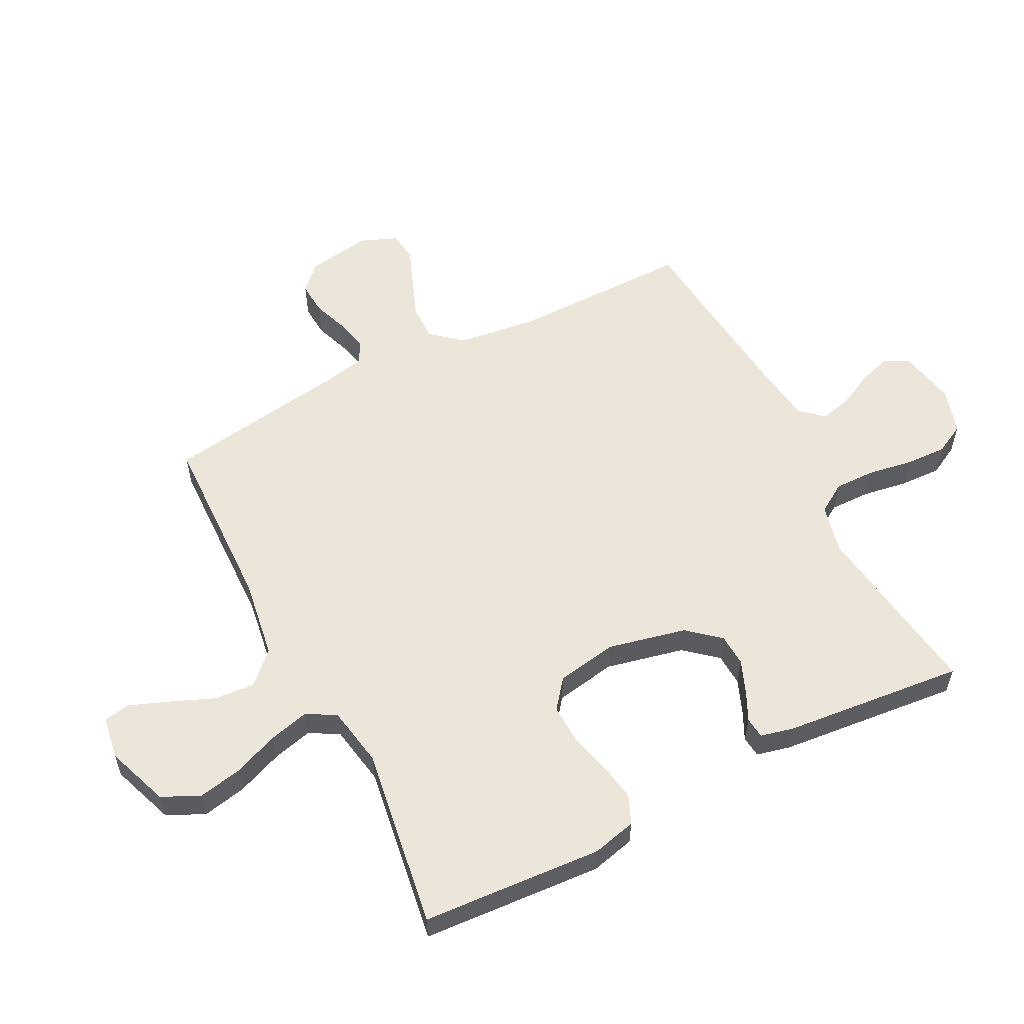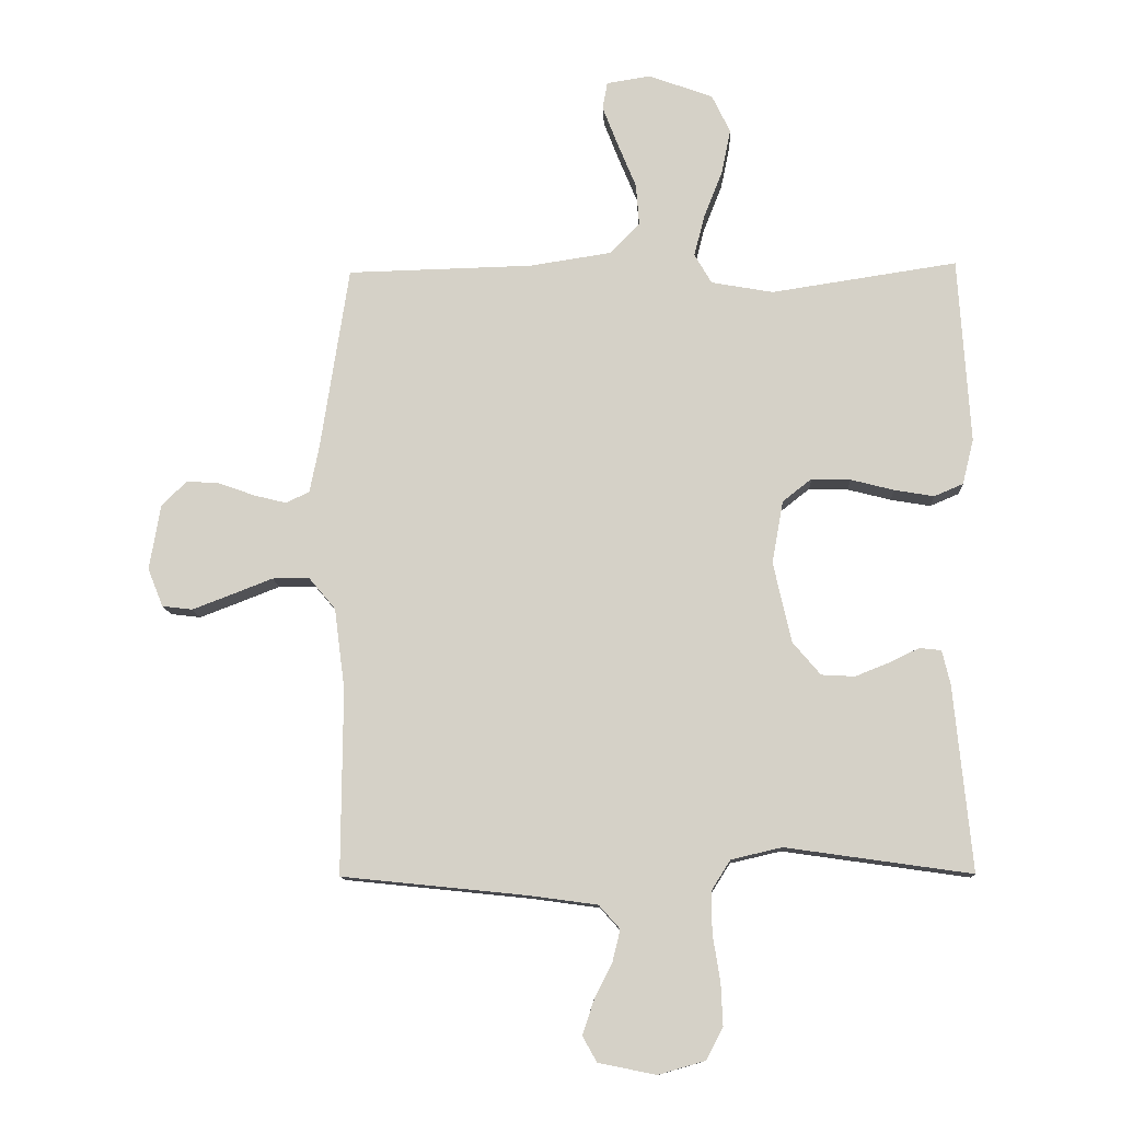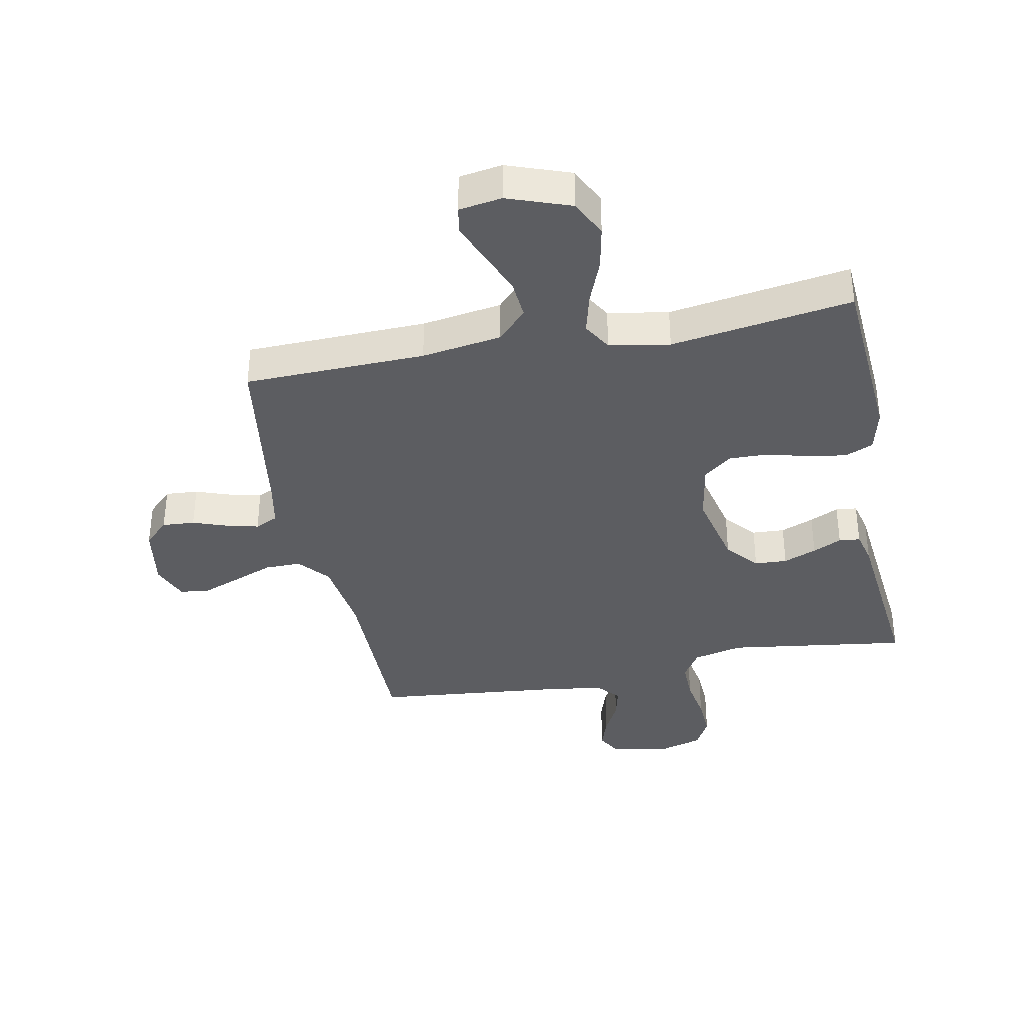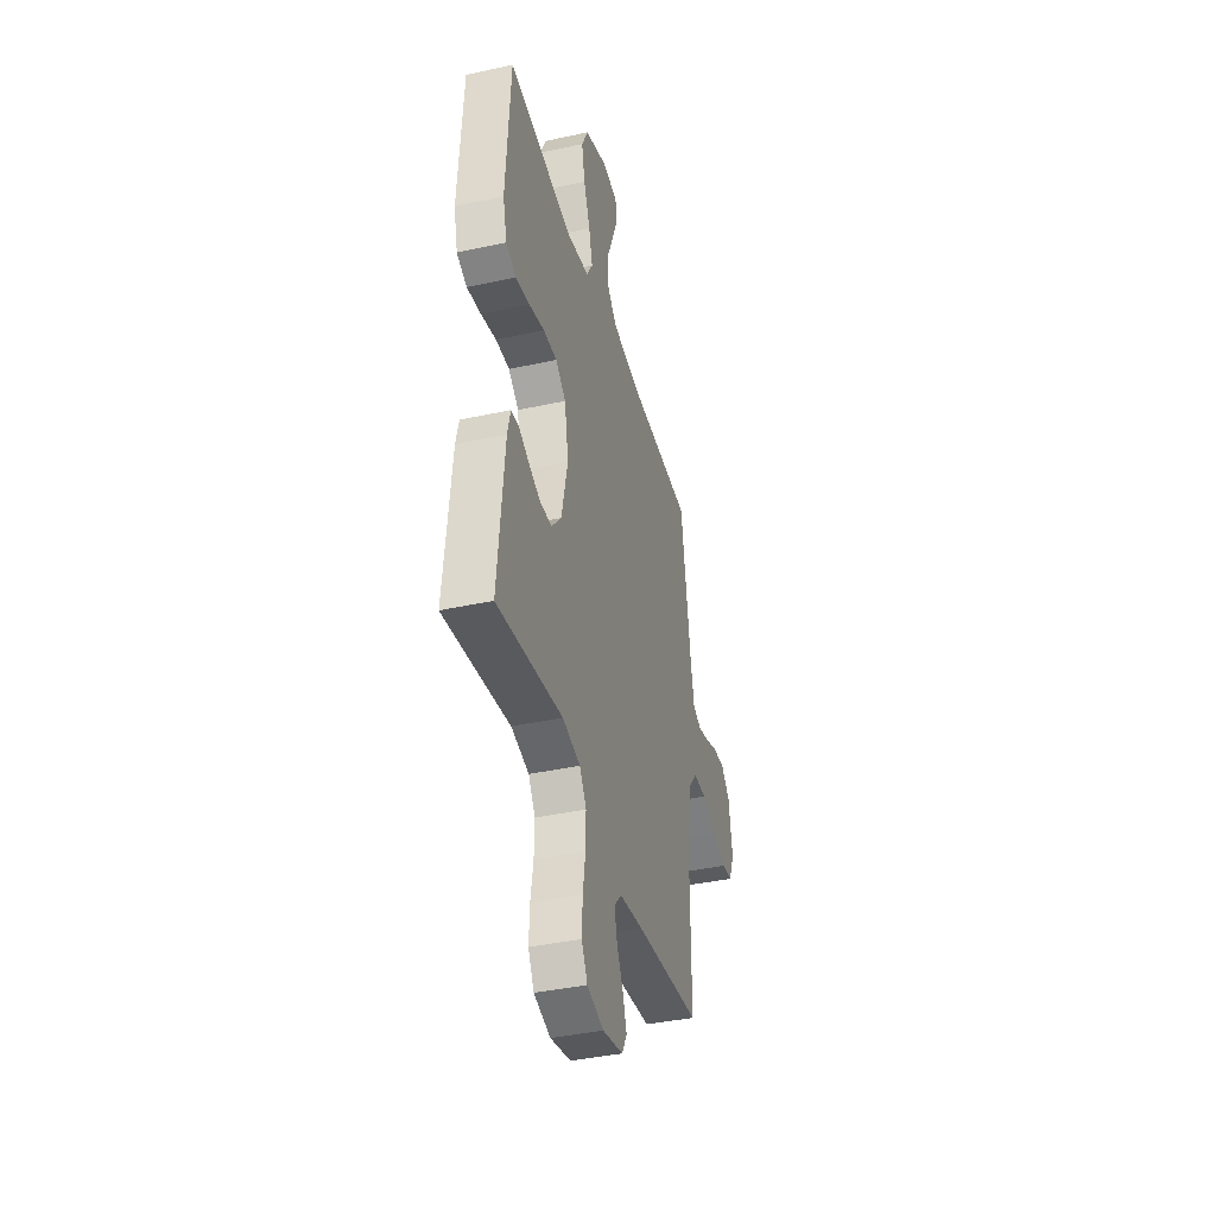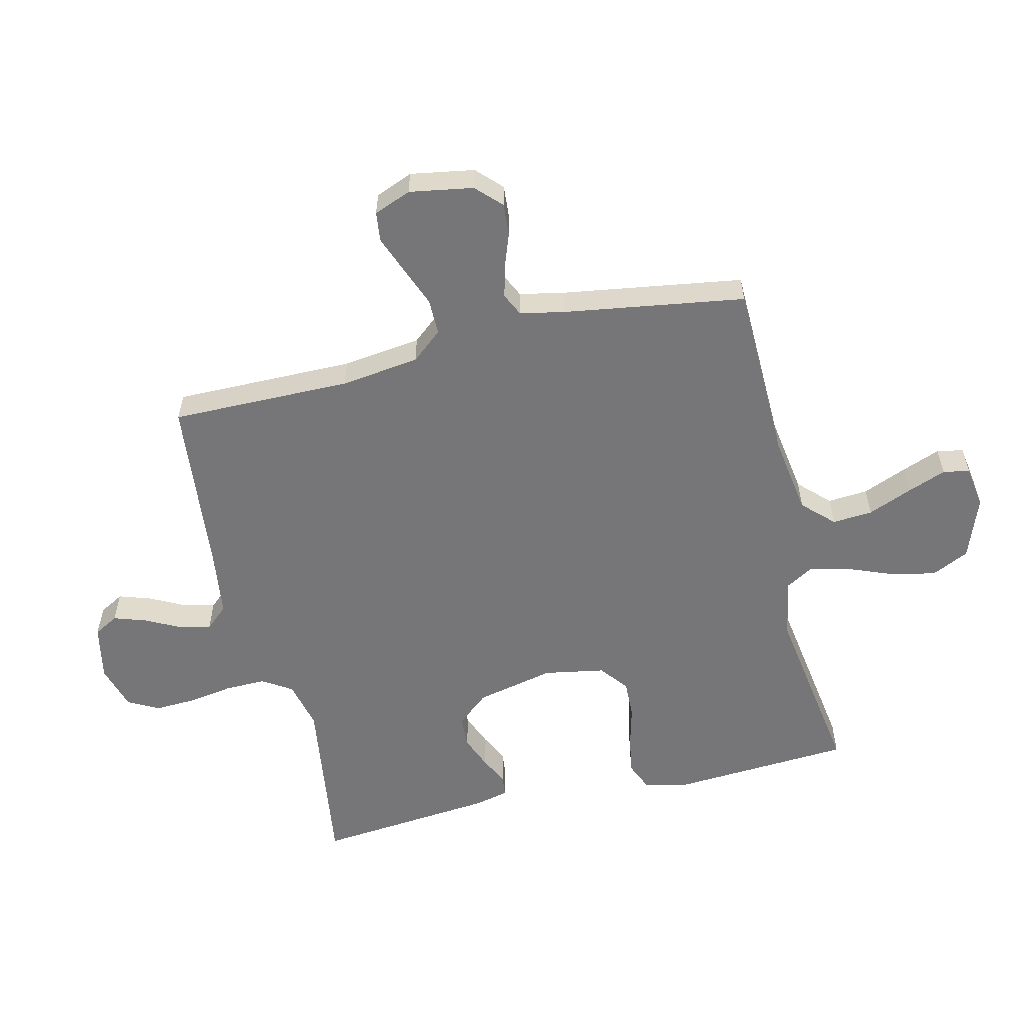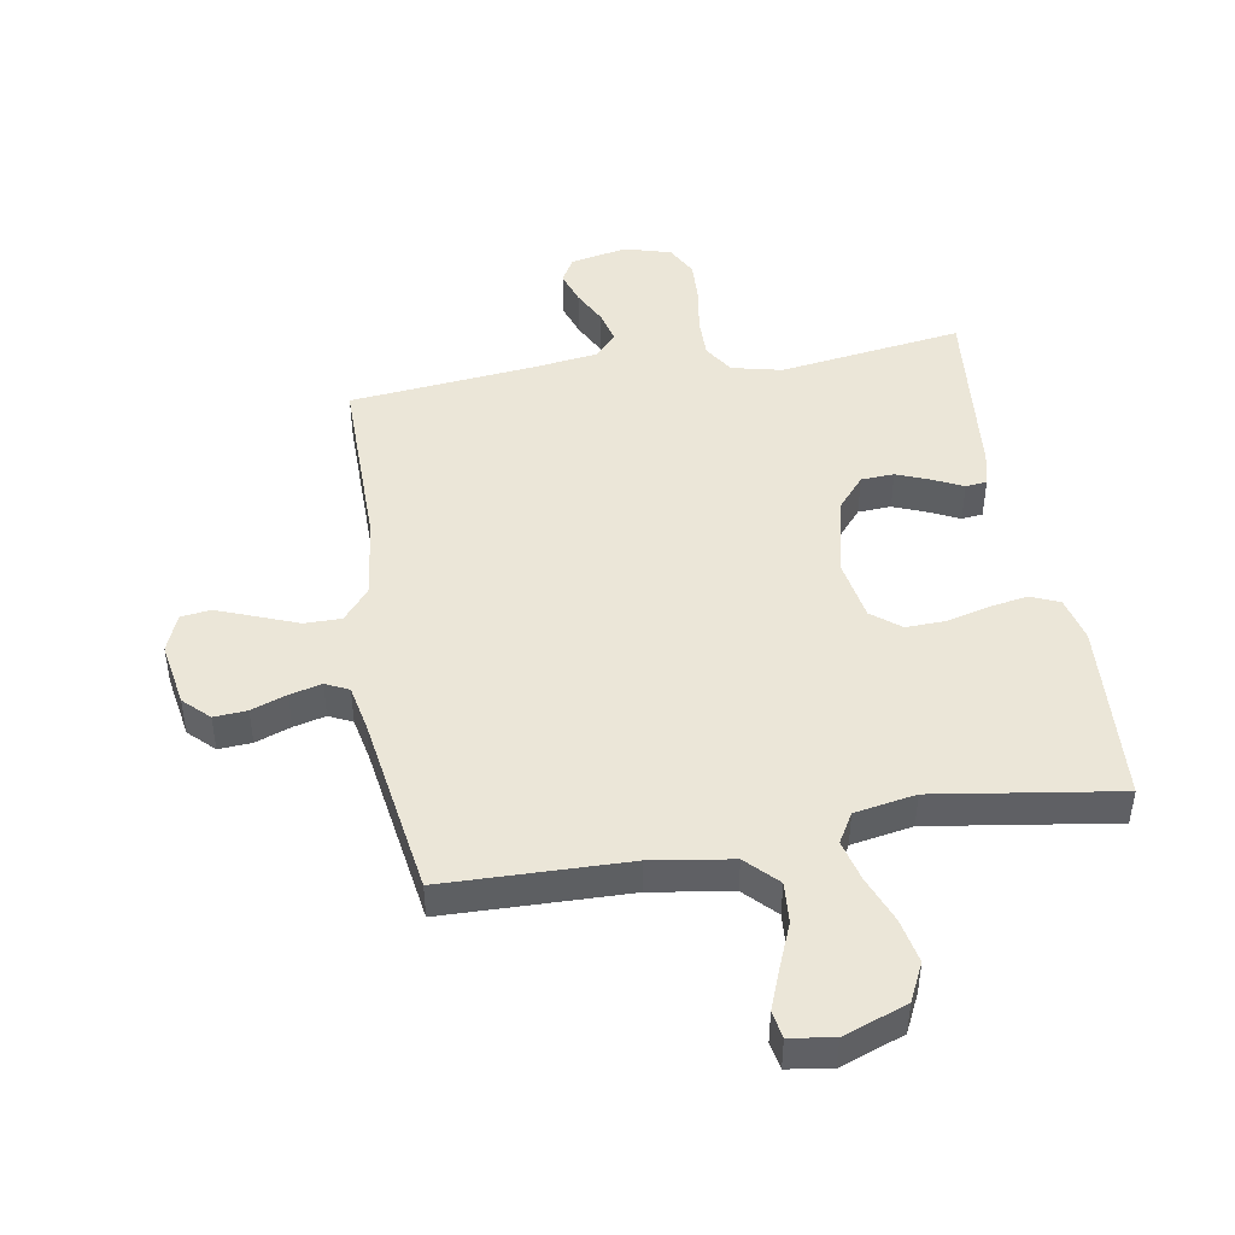
<metadata>
{"format":"obj","ext":"obj","renderer":"f3d","projection":"perspective","resolution":1024,"background":"white","views":[{"elev":57.1,"azim":63.0,"up":"+Y"},{"elev":-11.7,"azim":2.8,"up":"+Z"},{"elev":-36.7,"azim":11.4,"up":"+Y"},{"elev":-39.5,"azim":105.2,"up":"+Z"},{"elev":-56.9,"azim":-76.6,"up":"+Y"},{"elev":46.1,"azim":-9.6,"up":"+Y"}]}
</metadata>
<code>
v 0.5 0.07 0.5
v 0.519 0.07 0.2
v 0.501 0.07 0.127
v 0.454 0.07 0.107
v 0.39 0.07 0.118
v 0.32 0.07 0.136
v 0.257 0.07 0.138
v 0.21 0.07 0.101
v 0.192 0.07 0
v 0.221 0.07 -0.13
v 0.266 0.07 -0.183
v 0.32 0.07 -0.186
v 0.375 0.07 -0.164
v 0.423 0.07 -0.141
v 0.458 0.07 -0.145
v 0.471 0.07 -0.2
v 0.5 0.07 -0.5
v 0.2 0.07 -0.457
v 0.118 0.07 -0.476
v 0.087 0.07 -0.525
v 0.088 0.07 -0.592
v 0.1 0.07 -0.666
v 0.103 0.07 -0.735
v 0.076 0.07 -0.786
v 0 0.07 -0.808
v -0.093 0.07 -0.789
v -0.116 0.07 -0.748
v -0.098 0.07 -0.694
v -0.069 0.07 -0.637
v -0.056 0.07 -0.584
v -0.09 0.07 -0.546
v -0.2 0.07 -0.531
v -0.5 0.07 -0.5
v -0.498 0.07 -0.2
v -0.515 0.07 -0.069
v -0.558 0.07 -0.018
v -0.618 0.07 -0.018
v -0.685 0.07 -0.044
v -0.748 0.07 -0.068
v -0.797 0.07 -0.062
v -0.822 0.07 0
v -0.804 0.07 0.106
v -0.763 0.07 0.146
v -0.709 0.07 0.142
v -0.651 0.07 0.121
v -0.599 0.07 0.108
v -0.561 0.07 0.126
v -0.546 0.07 0.2
v -0.5 0.07 0.5
v -0.2 0.07 0.507
v -0.068 0.07 0.527
v -0.019 0.07 0.577
v -0.024 0.07 0.644
v -0.054 0.07 0.717
v -0.079 0.07 0.782
v -0.071 0.07 0.826
v 0 0.07 0.837
v 0.104 0.07 0.799
v 0.134 0.07 0.737
v 0.119 0.07 0.664
v 0.089 0.07 0.588
v 0.072 0.07 0.521
v 0.1 0.07 0.473
v 0.2 0.07 0.455
v 0.5 0 0.5
v 0.519 0 0.2
v 0.501 0 0.127
v 0.454 0 0.107
v 0.39 0 0.118
v 0.32 0 0.136
v 0.257 0 0.138
v 0.21 0 0.101
v 0.192 0 0
v 0.221 0 -0.13
v 0.266 0 -0.183
v 0.32 0 -0.186
v 0.375 0 -0.164
v 0.423 0 -0.141
v 0.458 0 -0.145
v 0.471 0 -0.2
v 0.5 0 -0.5
v 0.2 0 -0.457
v 0.118 0 -0.476
v 0.087 0 -0.525
v 0.088 0 -0.592
v 0.1 0 -0.666
v 0.103 0 -0.735
v 0.076 0 -0.786
v 0 0 -0.808
v -0.093 0 -0.789
v -0.116 0 -0.748
v -0.098 0 -0.694
v -0.069 0 -0.637
v -0.056 0 -0.584
v -0.09 0 -0.546
v -0.2 0 -0.531
v -0.5 0 -0.5
v -0.498 0 -0.2
v -0.515 0 -0.069
v -0.558 0 -0.018
v -0.618 0 -0.018
v -0.685 0 -0.044
v -0.748 0 -0.068
v -0.797 0 -0.062
v -0.822 0 0
v -0.804 0 0.106
v -0.763 0 0.146
v -0.709 0 0.142
v -0.651 0 0.121
v -0.599 0 0.108
v -0.561 0 0.126
v -0.546 0 0.2
v -0.5 0 0.5
v -0.2 0 0.507
v -0.068 0 0.527
v -0.019 0 0.577
v -0.024 0 0.644
v -0.054 0 0.717
v -0.079 0 0.782
v -0.071 0 0.826
v 0 0 0.837
v 0.104 0 0.799
v 0.134 0 0.737
v 0.119 0 0.664
v 0.089 0 0.588
v 0.072 0 0.521
v 0.1 0 0.473
v 0.2 0 0.455
f 59 60 61
f 58 59 61
f 57 58 61
f 56 57 61
f 55 56 61
f 54 55 61
f 53 54 61
f 52 53 61 62
f 51 52 62 63
f 48 49 50
f 50 51 63
f 48 50 63
f 47 48 63
f 43 44 45
f 42 43 45
f 41 42 45
f 40 41 45
f 39 40 45
f 38 39 45
f 37 38 45
f 36 37 45 46
f 35 36 46 47
f 32 33 34
f 31 32 34 35
f 47 63 64
f 35 47 64
f 31 35 64
f 30 31 64
f 27 28 29
f 26 27 29
f 25 26 29
f 24 25 29
f 23 24 29
f 22 23 29
f 21 22 29
f 16 17 18
f 15 16 18
f 14 15 18
f 13 14 18
f 12 13 18 19
f 11 12 19
f 10 11 19 20
f 4 5 6
f 3 4 6
f 2 3 6
f 1 2 6
f 64 1 6
f 64 6 7
f 20 21 29 30
f 9 10 20 30
f 8 9 30 64
f 7 8 64
f 125 124 123
f 125 123 122
f 125 122 121
f 125 121 120
f 125 120 119
f 125 119 118
f 125 118 117
f 126 125 117 116
f 127 126 116 115
f 114 113 112
f 127 115 114
f 127 114 112
f 127 112 111
f 109 108 107
f 109 107 106
f 109 106 105
f 109 105 104
f 109 104 103
f 109 103 102
f 109 102 101
f 110 109 101 100
f 111 110 100 99
f 98 97 96
f 99 98 96 95
f 128 127 111
f 128 111 99
f 128 99 95
f 128 95 94
f 93 92 91
f 93 91 90
f 93 90 89
f 93 89 88
f 93 88 87
f 93 87 86
f 93 86 85
f 82 81 80
f 82 80 79
f 82 79 78
f 82 78 77
f 83 82 77 76
f 83 76 75
f 84 83 75 74
f 70 69 68
f 70 68 67
f 70 67 66
f 70 66 65
f 70 65 128
f 71 70 128
f 94 93 85 84
f 94 84 74 73
f 128 94 73 72
f 128 72 71
f 1 65 66 2
f 2 66 67 3
f 3 67 68 4
f 4 68 69 5
f 5 69 70 6
f 6 70 71 7
f 7 71 72 8
f 8 72 73 9
f 9 73 74 10
f 10 74 75 11
f 11 75 76 12
f 12 76 77 13
f 13 77 78 14
f 14 78 79 15
f 15 79 80 16
f 16 80 81 17
f 17 81 82 18
f 18 82 83 19
f 19 83 84 20
f 20 84 85 21
f 21 85 86 22
f 22 86 87 23
f 23 87 88 24
f 24 88 89 25
f 25 89 90 26
f 26 90 91 27
f 27 91 92 28
f 28 92 93 29
f 29 93 94 30
f 30 94 95 31
f 31 95 96 32
f 32 96 97 33
f 33 97 98 34
f 34 98 99 35
f 35 99 100 36
f 36 100 101 37
f 37 101 102 38
f 38 102 103 39
f 39 103 104 40
f 40 104 105 41
f 41 105 106 42
f 42 106 107 43
f 43 107 108 44
f 44 108 109 45
f 45 109 110 46
f 46 110 111 47
f 47 111 112 48
f 48 112 113 49
f 49 113 114 50
f 50 114 115 51
f 51 115 116 52
f 52 116 117 53
f 53 117 118 54
f 54 118 119 55
f 55 119 120 56
f 56 120 121 57
f 57 121 122 58
f 58 122 123 59
f 59 123 124 60
f 60 124 125 61
f 61 125 126 62
f 62 126 127 63
f 63 127 128 64
f 64 128 65 1

</code>
